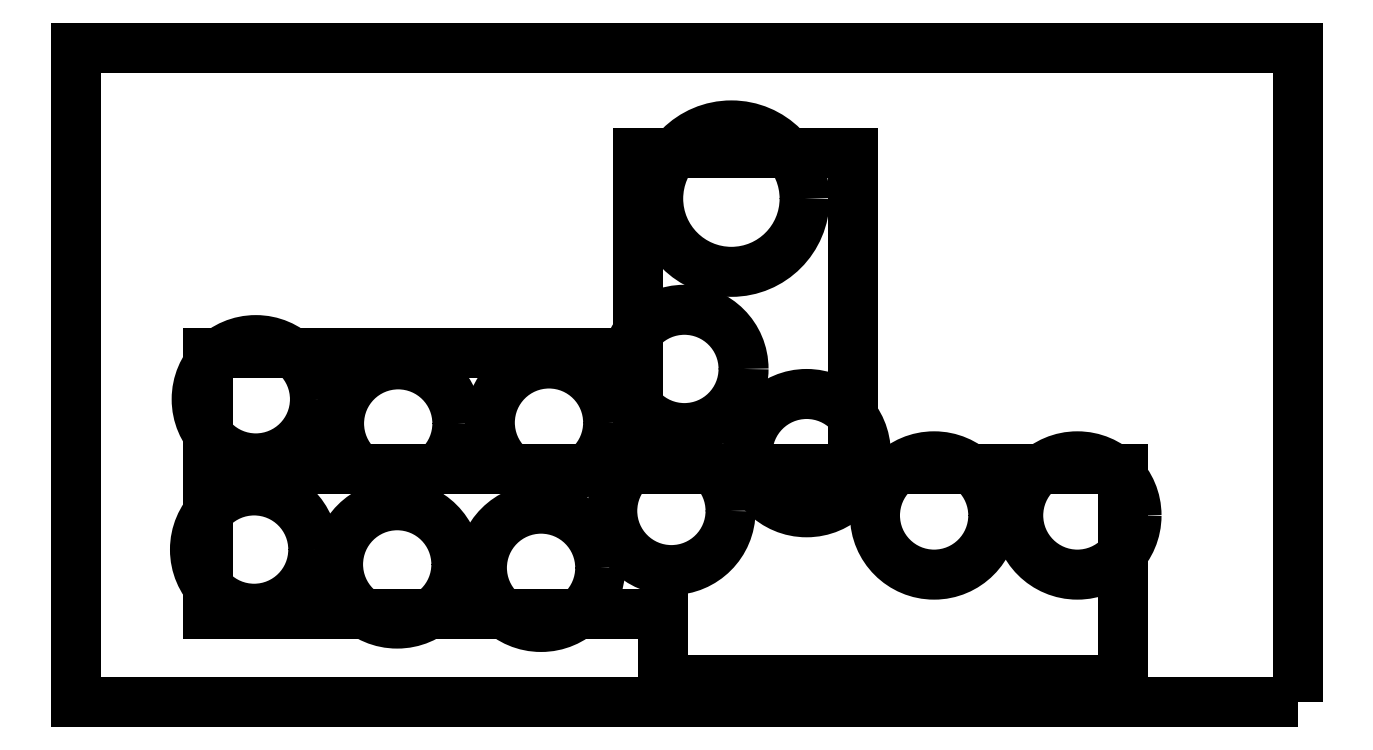
<metadata>
{"format":"dxf","ext":"dxf","renderer":"ezdxf+matplotlib","layout":"modelspace","background":"white","min_lineweight":24,"dpi":150}
</metadata>
<code>
0
SECTION
2
ENTITIES
0
LWPOLYLINE
8
0
90
4
70
1
43
0
10
14.66
20
-126.8
10
14.66
20
8.2
10
-237.3
20
8.2
10
-237.3
20
-126.8
0
LINE
8
0
10
-21.32
20
-78.77
30
0
11
-210.1
21
-78.77
31
0
0
LINE
8
0
10
-21.32
20
-122.3
30
0
11
-21.32
21
-78.77
31
0
0
LINE
8
0
10
-21.32
20
-78.77
30
0
11
-77.16
21
-78.77
31
0
0
LINE
8
0
10
-77.16
20
-78.77
30
0
11
-77.16
21
-13.43
31
0
0
LINE
8
0
10
-121.4
20
-78.77
30
0
11
-121.4
21
-13.43
31
0
0
LINE
8
0
10
-77.16
20
-13.43
30
0
11
-121.4
21
-13.43
31
0
0
LINE
8
0
10
-121.4
20
-13.43
30
0
11
-121.4
21
-54.8
31
0
0
LINE
8
0
10
-121.4
20
-54.8
30
0
11
-210.1
21
-54.8
31
0
0
LINE
8
0
10
-210.1
20
-54.8
30
0
11
-210.1
21
-108.6
31
0
0
LINE
8
0
10
-210.1
20
-108.6
30
0
11
-116.3
21
-108.6
31
0
0
LINE
8
0
10
-116.3
20
-108.6
30
0
11
-116.3
21
-126.8
31
0
0
LINE
8
0
10
-116.3
20
-126.8
30
0
11
-106.3
21
-126.8
31
0
0
LINE
8
0
10
-106.3
20
-126.8
30
0
11
-106.3
21
-122.3
31
0
0
LINE
8
0
10
-106.3
20
-122.3
30
0
11
-21.32
21
-122.3
31
0
0
CIRCLE
8
0
10
-170.9
20
-69.31
30
0
40
12.2
210
0
220
0
230
1
0
CIRCLE
8
0
10
-200.3
20
-64.3
30
0
40
12.2
210
0
220
0
230
1
0
CIRCLE
8
0
10
-200.6
20
-95.31
30
0
40
12.2
210
0
220
0
230
1
0
CIRCLE
8
0
10
-171.1
20
-98.37
30
0
40
12.2
210
0
220
0
230
1
0
CIRCLE
8
0
10
-139.8
20
-69.13
30
0
40
12.2
210
0
220
0
230
1
0
CIRCLE
8
0
10
-141.4
20
-99.07
30
0
40
12.2
210
0
220
0
230
1
0
CIRCLE
8
0
10
-114.6
20
-87.34
30
0
40
12.2
210
0
220
0
230
1
0
CIRCLE
8
0
10
-86.66
20
-75.42
30
0
40
12.2
210
0
220
0
230
1
0
CIRCLE
8
0
10
-60.37
20
-88.27
30
0
40
12.2
210
0
220
0
230
1
0
CIRCLE
8
0
10
-30.82
20
-88.27
30
0
40
12.2
210
0
220
0
230
1
0
CIRCLE
8
0
10
-111.9
20
-58.05
30
0
40
12.2
210
0
220
0
230
1
0
CIRCLE
8
0
10
-102.2
20
-22.93
30
0
40
15.1
210
0
220
0
230
1
0
ENDSEC
0
EOF

</code>
